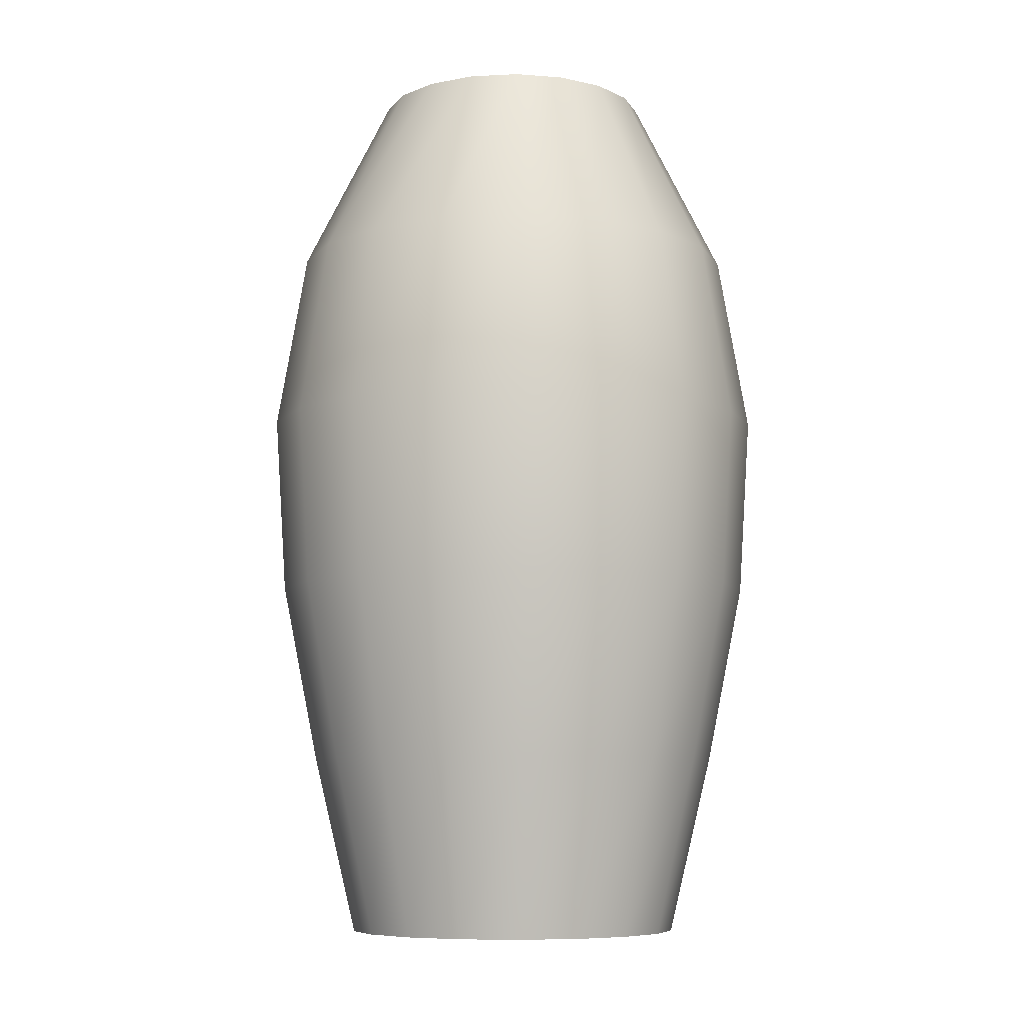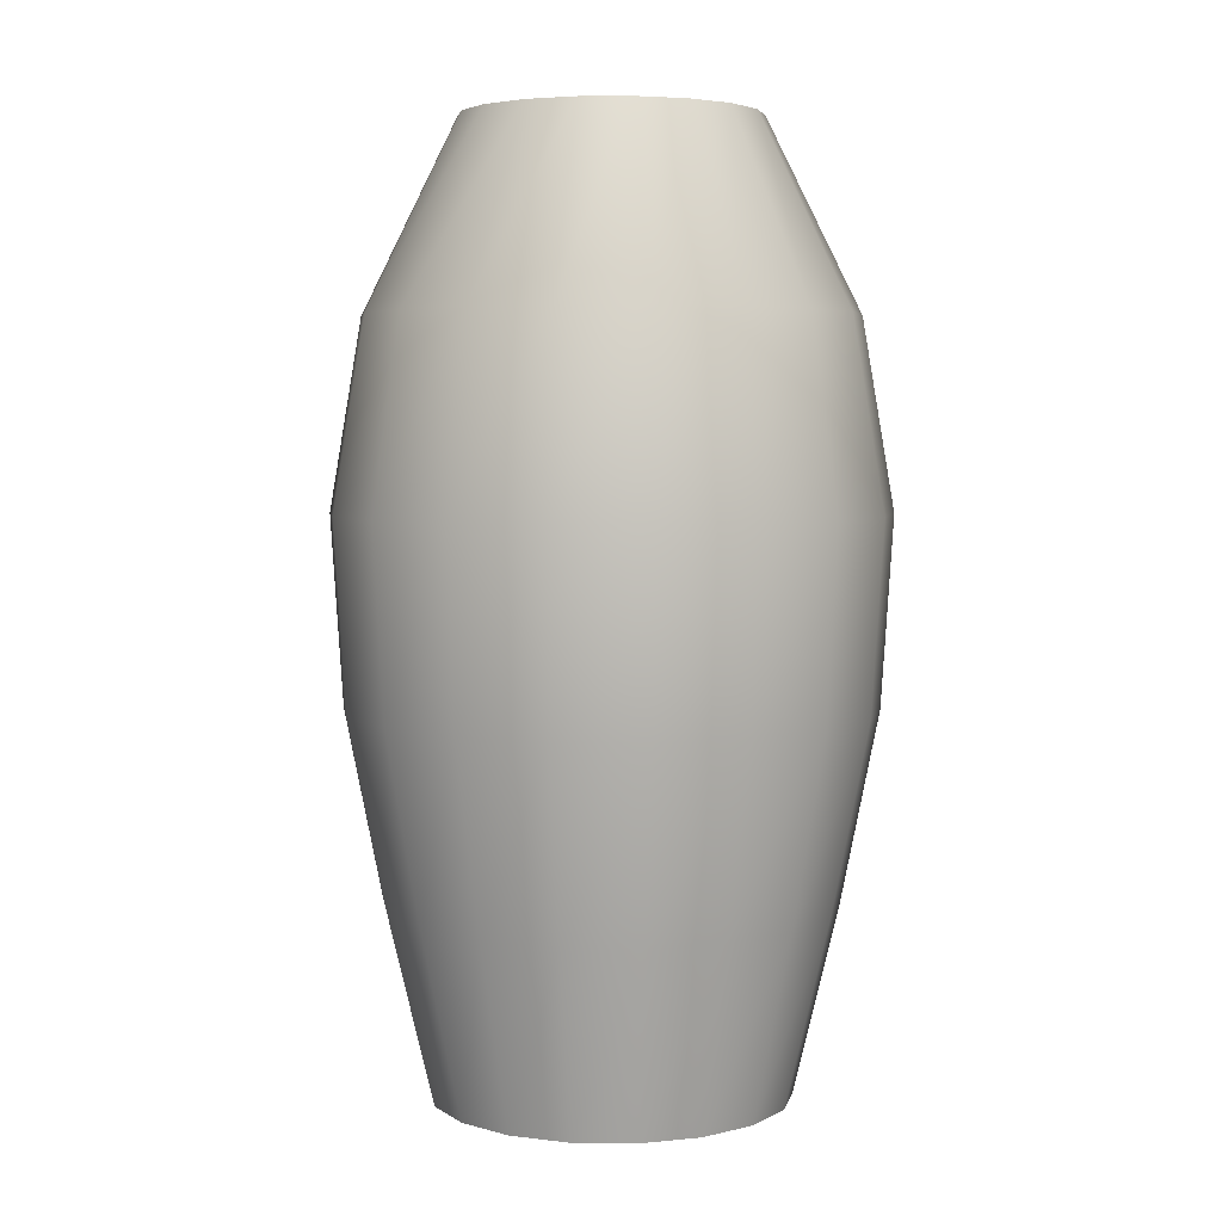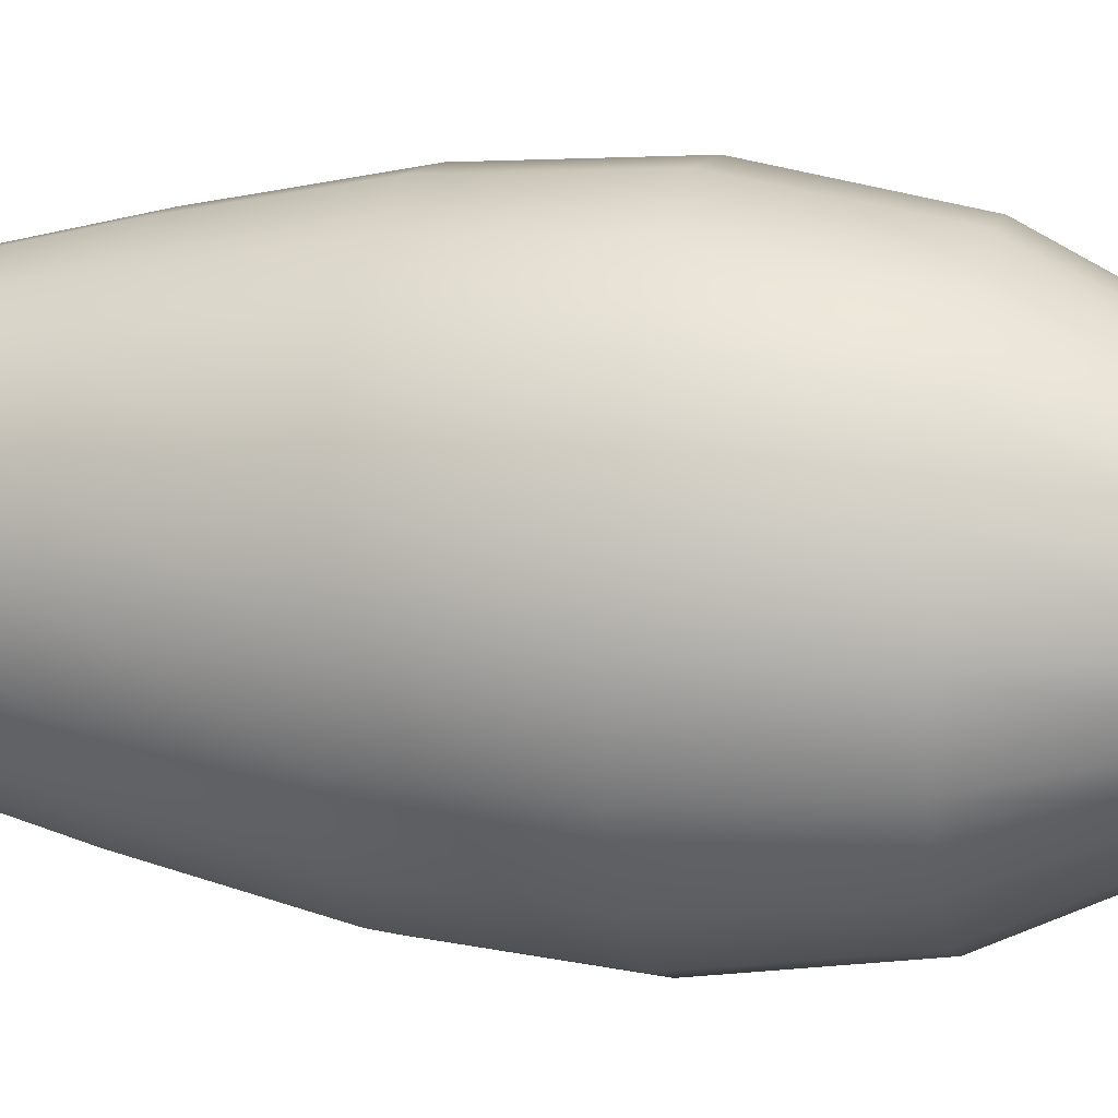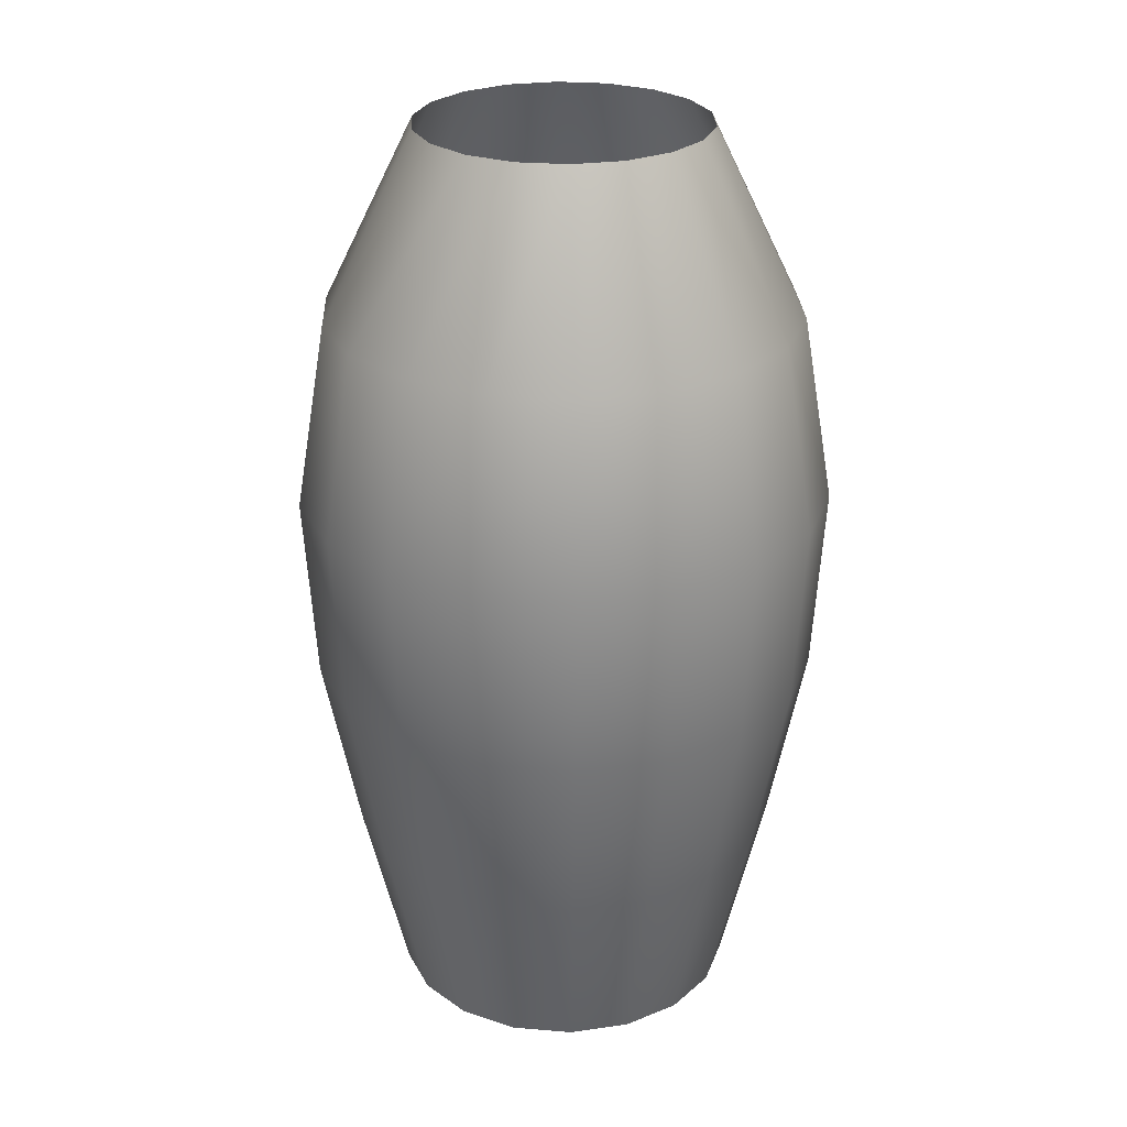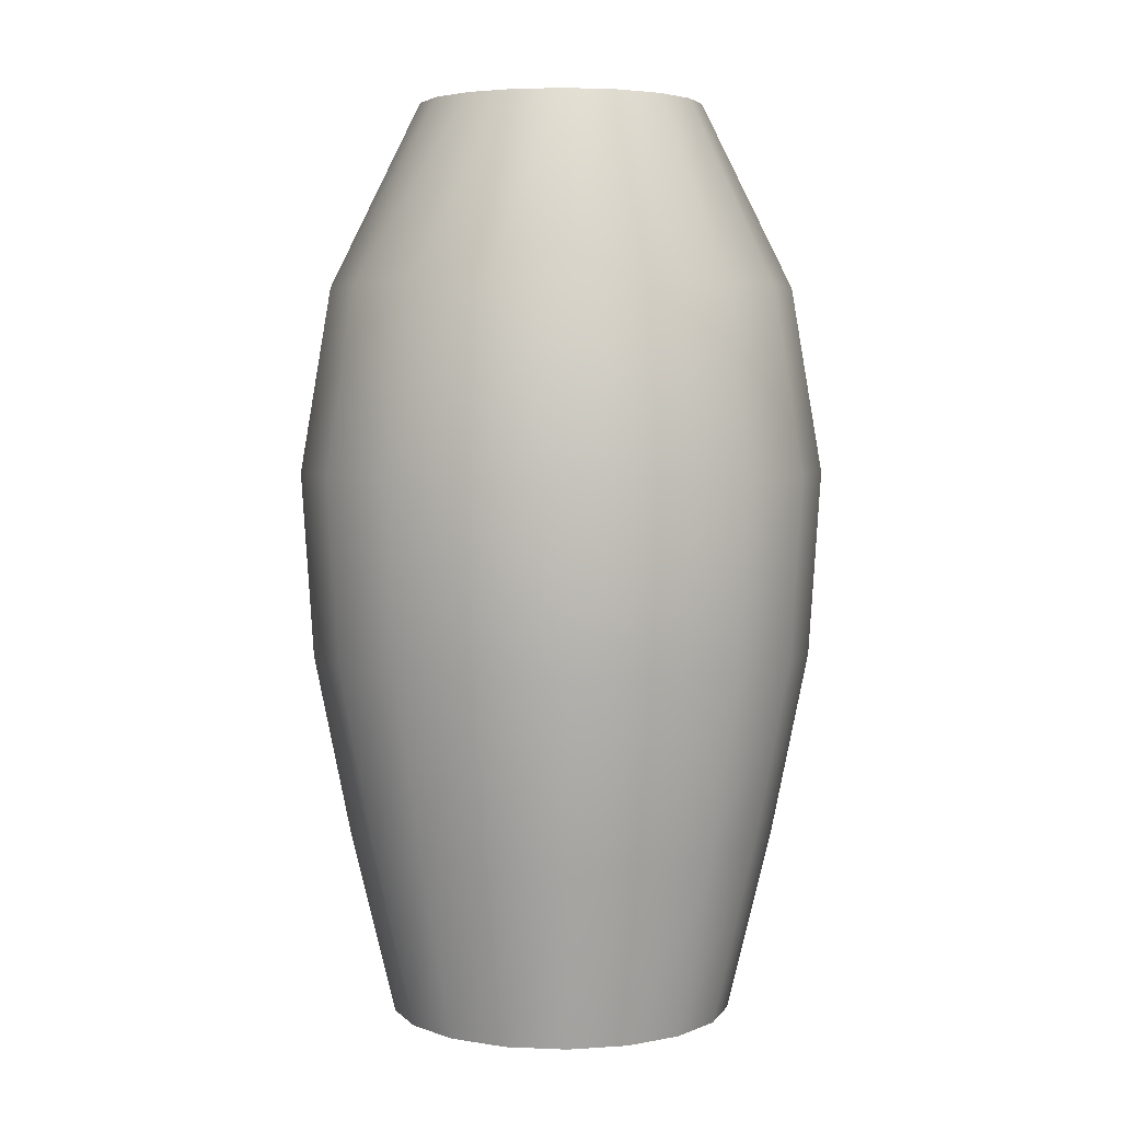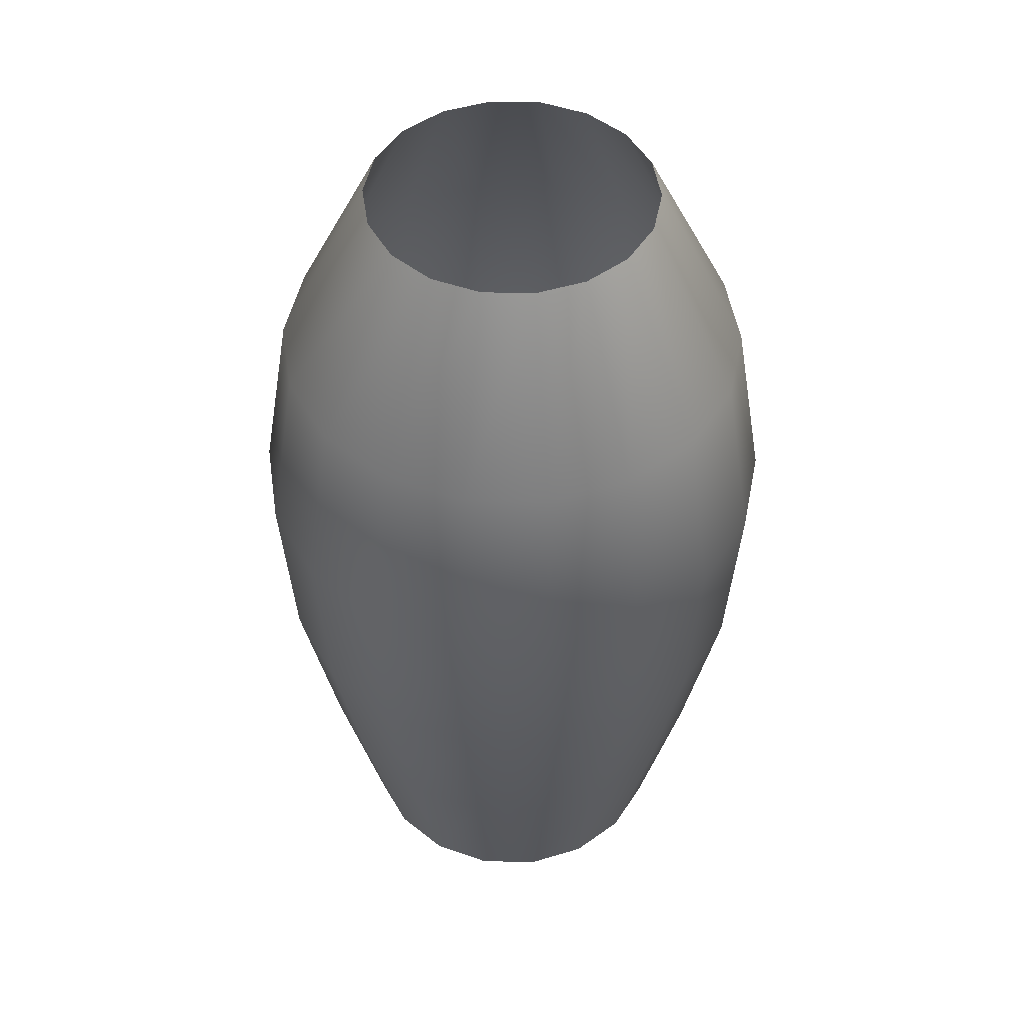
<metadata>
{"format":"obj","ext":"obj","renderer":"f3d","projection":"perspective","resolution":1024,"background":"white","views":[{"elev":-8.0,"azim":24.7,"up":"+Y"},{"elev":4.4,"azim":58.7,"up":"+Y"},{"elev":14.9,"azim":104.3,"up":"+Z"},{"elev":26.4,"azim":-55.8,"up":"+Y"},{"elev":4.4,"azim":64.7,"up":"+Y"},{"elev":48.5,"azim":138.2,"up":"+Y"}]}
</metadata>
<code>
g fx_mesh_cylinder_01
v 0.322 3.637e-08 -0.2407
v 0.6299 -0.5169 -0.1899
v 0.3849 1.755e-08 -0.1161
v 0.5269 -0.5169 -0.3939
v 0.2203 5.08e-08 -0.3363
v 0.7131 -1.034 -0.215
v 0.3604 -0.5169 -0.5504
v 0.09194 5.91e-08 -0.3914
v 0.5966 -1.034 -0.446
v 0.6821 -1.551 -0.2057
v 0.1504 -0.5169 -0.6404
v -0.04747 6.028e-08 -0.3992
v 0.4081 -1.034 -0.6231
v 0.5706 -1.551 -0.4266
v 0.5841 -2.068 -0.1761
v -0.07767 -0.5169 -0.6533
v -0.1812 5.419e-08 -0.3589
v 0.1703 -1.034 -0.7251
v 0.3903 -1.551 -0.596
v 0.4886 -2.068 -0.3653
v 0.4664 -2.585 -0.1407
v 0.3902 -2.585 -0.2917
v 0.3342 -2.068 -0.5104
v 0.2669 -2.585 -0.4076
v -0.2964 -0.5169 -0.5873
v -0.293 4.156e-08 -0.2753
v -0.08794 -1.034 -0.7396
v 0.1629 -1.551 -0.6936
v 0.1395 -2.068 -0.5939
v 0.1114 -2.585 -0.4743
v -0.4794 -0.5169 -0.4505
v -0.3695 2.392e-08 -0.1585
v -0.3356 -1.034 -0.665
v -0.08411 -1.551 -0.7075
v -0.07203 -2.068 -0.6058
v -0.05752 -2.585 -0.4838
v -0.6046 -0.5169 -0.2594
v -0.4014 3.388e-09 -0.02258
v -0.5428 -1.034 -0.5101
v -0.321 -1.551 -0.636
v -0.2749 -2.068 -0.5446
v -0.2195 -2.585 -0.4349
v -0.6568 -0.5169 -0.03695
v -0.3849 -1.755e-08 0.1161
v -0.6845 -1.034 -0.2937
v -0.5192 -1.551 -0.4879
v -0.4446 -2.068 -0.4178
v -0.355 -2.585 -0.3336
v -0.6299 -0.5169 0.1899
v -0.322 -3.637e-08 0.2407
v -0.7437 -1.034 -0.04183
v -0.6547 -1.551 -0.2809
v -0.5606 -2.068 -0.2405
v -0.4477 -2.585 -0.1921
v -0.5269 -0.5169 0.3939
v -0.2203 -5.08e-08 0.3363
v -0.7131 -1.034 0.215
v -0.7113 -1.551 -0.04001
v -0.6091 -2.068 -0.03426
v -0.4864 -2.585 -0.02736
v -0.3604 -0.5169 0.5504
v -0.09194 -5.91e-08 0.3914
v -0.5966 -1.034 0.446
v -0.6821 -1.551 0.2057
v -0.5841 -2.068 0.1761
v -0.4664 -2.585 0.1406
v -0.1504 -0.5169 0.6404
v 0.04747 -6.028e-08 0.3992
v -0.4081 -1.034 0.6231
v -0.5706 -1.551 0.4266
v -0.4886 -2.068 0.3653
v -0.3902 -2.585 0.2917
v 0.07767 -0.5169 0.6533
v 0.1812 -5.419e-08 0.3589
v -0.1703 -1.034 0.7251
v -0.3903 -1.551 0.596
v -0.3342 -2.068 0.5104
v -0.2669 -2.585 0.4076
v 0.2964 -0.5169 0.5873
v 0.293 -4.156e-08 0.2753
v 0.08794 -1.034 0.7396
v -0.1629 -1.551 0.6936
v -0.1395 -2.068 0.5939
v -0.1114 -2.585 0.4743
v 0.4794 -0.5169 0.4505
v 0.3695 -2.392e-08 0.1585
v 0.3356 -1.034 0.665
v 0.08412 -1.551 0.7075
v 0.07203 -2.068 0.6058
v 0.05752 -2.585 0.4838
v 0.6046 -0.5169 0.2594
v 0.4014 -3.388e-09 0.02258
v 0.5428 -1.034 0.5101
v 0.321 -1.551 0.636
v 0.2749 -2.068 0.5446
v 0.2195 -2.585 0.4349
v 0.6568 -0.5169 0.03695
v 0.3849 1.755e-08 -0.1161
v 0.6299 -0.5169 -0.1899
v 0.6845 -1.034 0.2937
v 0.5192 -1.551 0.4879
v 0.4446 -2.068 0.4178
v 0.355 -2.585 0.3336
v 0.7437 -1.034 0.04183
v 0.7131 -1.034 -0.215
v 0.6547 -1.551 0.2809
v 0.5606 -2.068 0.2405
v 0.4477 -2.585 0.1921
v 0.7113 -1.551 0.04001
v 0.6821 -1.551 -0.2057
v 0.6091 -2.068 0.03426
v 0.4864 -2.585 0.02736
v 0.5841 -2.068 -0.1761
v 0.4664 -2.585 -0.1407
g fx_mesh_cylinder_01_0
f 3 2 1
f 2 4 1
f 1 4 5
f 2 6 4
f 4 7 5
f 5 7 8
f 6 9 4
f 4 9 7
f 6 10 9
f 7 11 8
f 8 11 12
f 9 13 7
f 7 13 11
f 10 14 9
f 9 14 13
f 10 15 14
f 11 16 12
f 12 16 17
f 13 18 11
f 11 18 16
f 14 19 13
f 13 19 18
f 15 20 14
f 14 20 19
f 15 21 20
f 21 22 20
f 20 22 23
f 20 23 19
f 22 24 23
f 16 25 17
f 17 25 26
f 18 27 16
f 16 27 25
f 19 28 18
f 19 23 28
f 18 28 27
f 23 24 29
f 23 29 28
f 24 30 29
f 25 31 26
f 26 31 32
f 27 33 25
f 25 33 31
f 28 34 27
f 28 29 34
f 27 34 33
f 29 30 35
f 29 35 34
f 30 36 35
f 31 37 32
f 32 37 38
f 33 39 31
f 31 39 37
f 34 40 33
f 34 35 40
f 33 40 39
f 35 36 41
f 35 41 40
f 36 42 41
f 37 43 38
f 38 43 44
f 39 45 37
f 37 45 43
f 40 46 39
f 40 41 46
f 39 46 45
f 41 42 47
f 41 47 46
f 42 48 47
f 43 49 44
f 44 49 50
f 45 51 43
f 43 51 49
f 46 52 45
f 46 47 52
f 45 52 51
f 47 48 53
f 47 53 52
f 48 54 53
f 49 55 50
f 50 55 56
f 51 57 49
f 49 57 55
f 52 58 51
f 52 53 58
f 51 58 57
f 53 54 59
f 53 59 58
f 54 60 59
f 55 61 56
f 56 61 62
f 57 63 55
f 55 63 61
f 58 64 57
f 58 59 64
f 57 64 63
f 59 60 65
f 59 65 64
f 60 66 65
f 61 67 62
f 62 67 68
f 63 69 61
f 61 69 67
f 64 70 63
f 64 65 70
f 63 70 69
f 65 66 71
f 65 71 70
f 66 72 71
f 67 73 68
f 68 73 74
f 69 75 67
f 67 75 73
f 70 76 69
f 70 71 76
f 69 76 75
f 71 72 77
f 71 77 76
f 72 78 77
f 73 79 74
f 74 79 80
f 75 81 73
f 73 81 79
f 76 82 75
f 76 77 82
f 75 82 81
f 77 78 83
f 77 83 82
f 78 84 83
f 79 85 80
f 80 85 86
f 81 87 79
f 79 87 85
f 82 88 81
f 82 83 88
f 81 88 87
f 83 84 89
f 83 89 88
f 84 90 89
f 85 91 86
f 86 91 92
f 87 93 85
f 85 93 91
f 88 94 87
f 88 89 94
f 87 94 93
f 89 90 95
f 89 95 94
f 90 96 95
f 91 97 92
f 92 97 98
f 97 99 98
f 93 100 91
f 91 100 97
f 94 101 93
f 94 95 101
f 93 101 100
f 95 96 102
f 95 102 101
f 96 103 102
f 97 104 99
f 100 104 97
f 104 105 99
f 101 106 100
f 101 102 106
f 100 106 104
f 102 103 107
f 102 107 106
f 103 108 107
f 104 109 105
f 106 109 104
f 106 107 109
f 109 110 105
f 107 108 111
f 107 111 109
f 109 111 110
f 108 112 111
f 111 113 110
f 111 112 113
f 112 114 113

</code>
